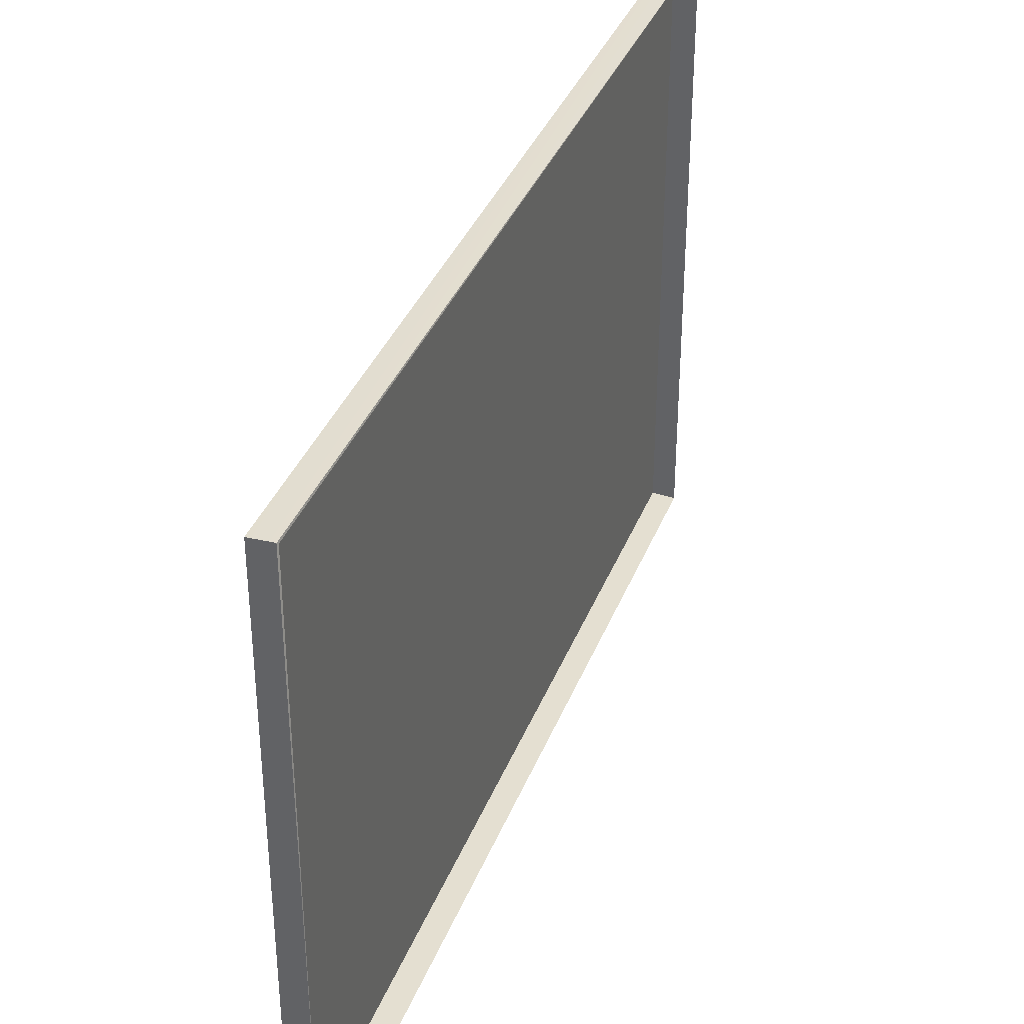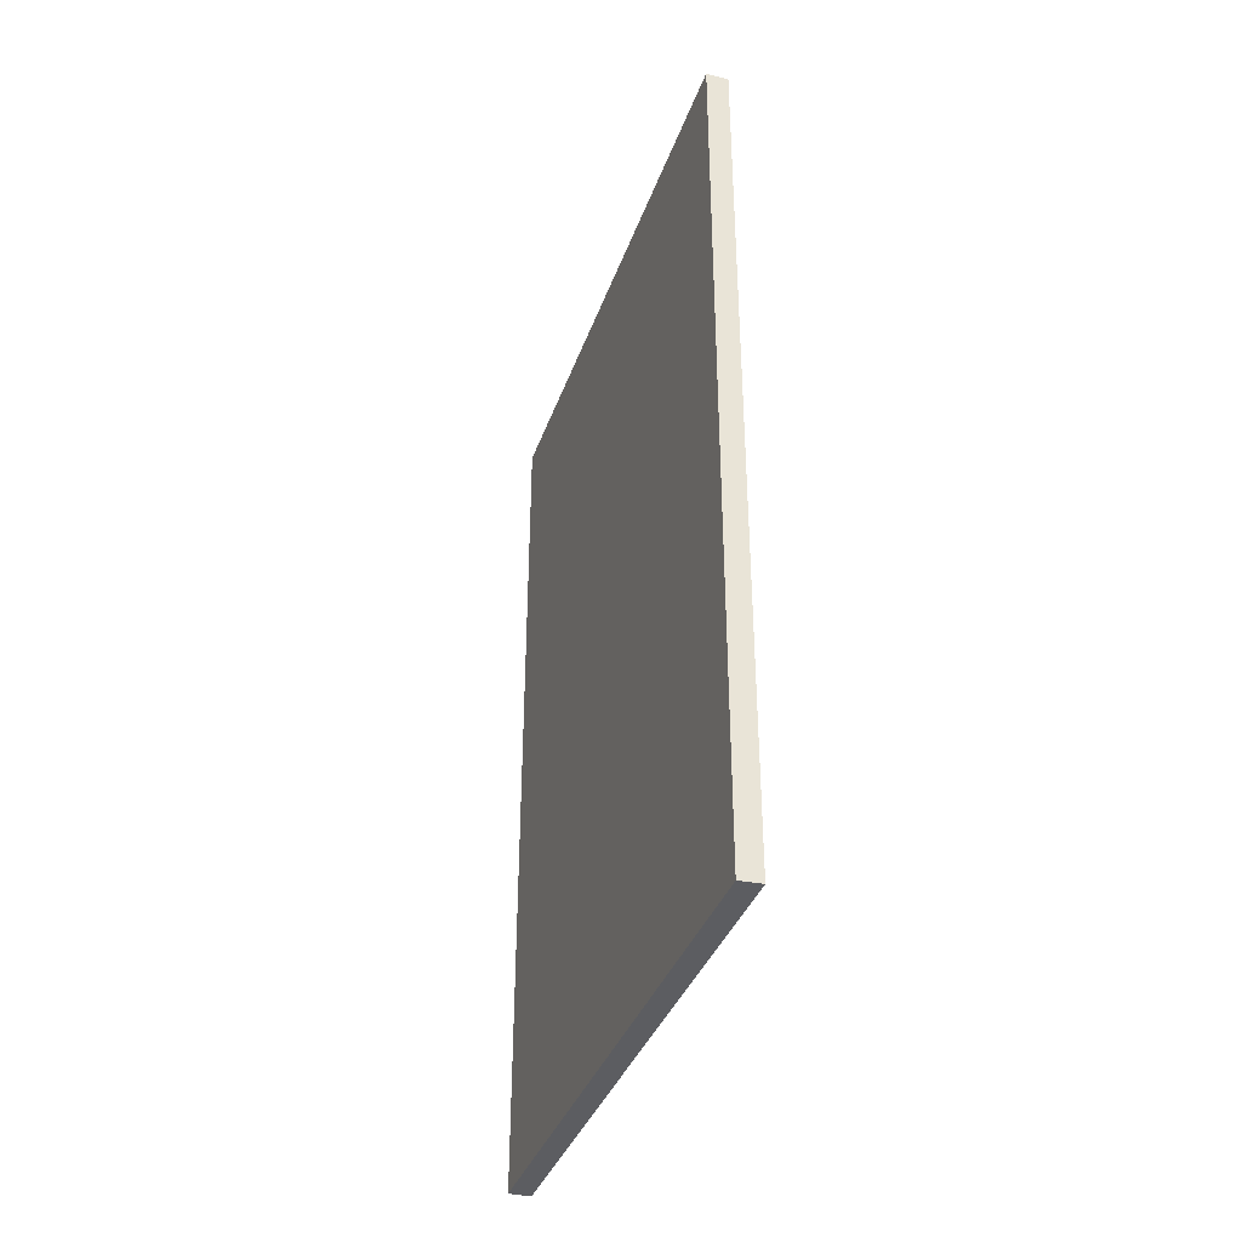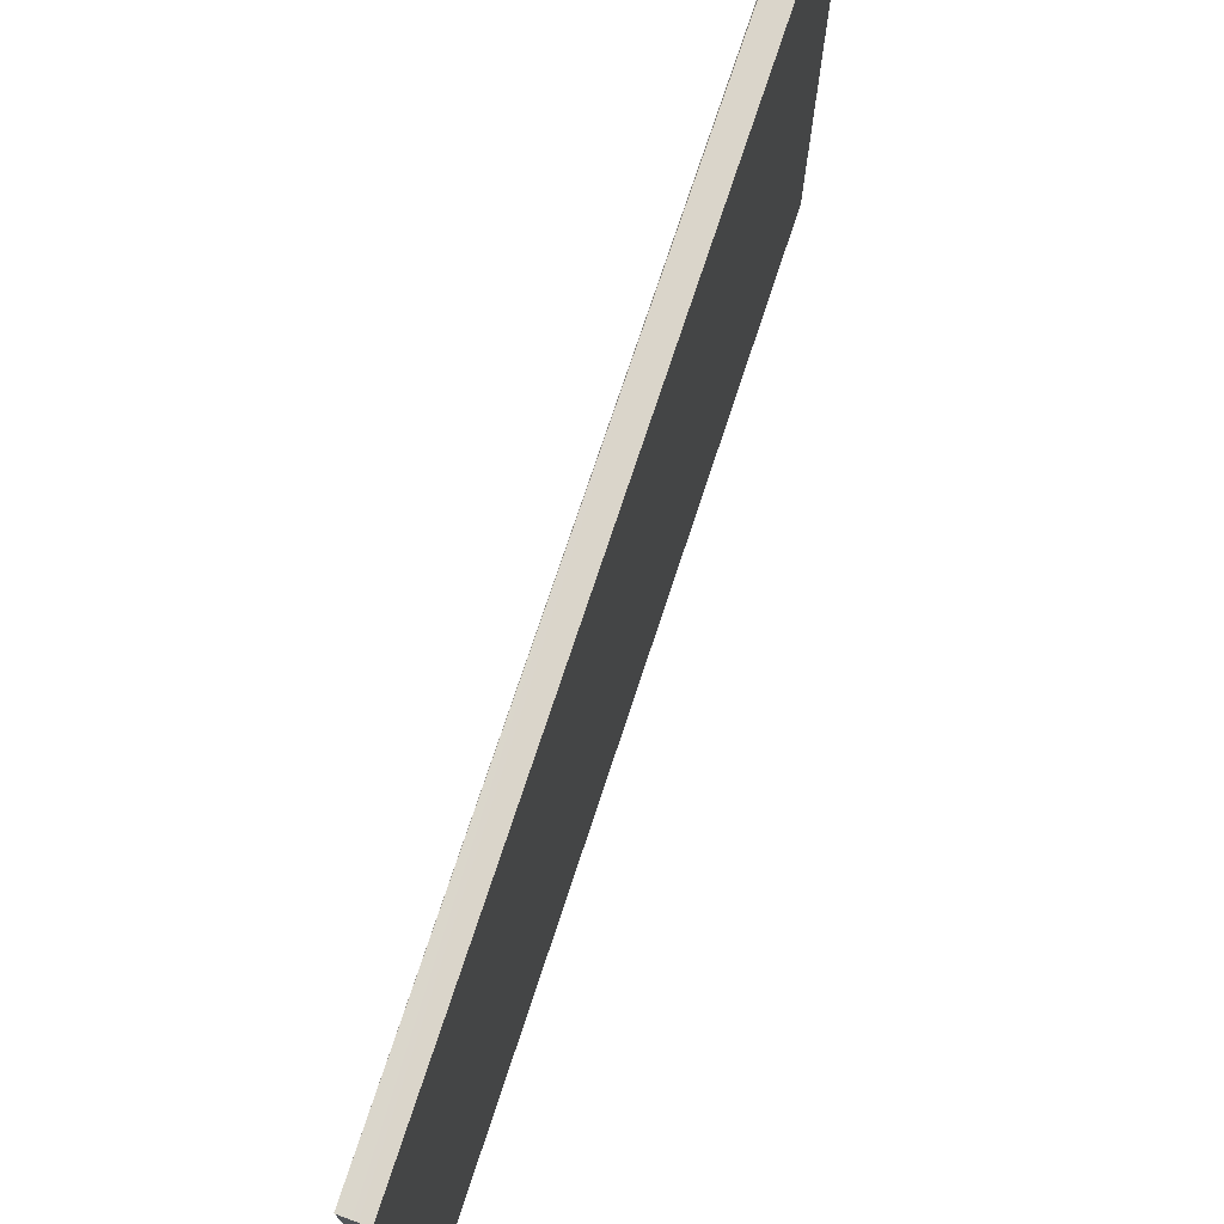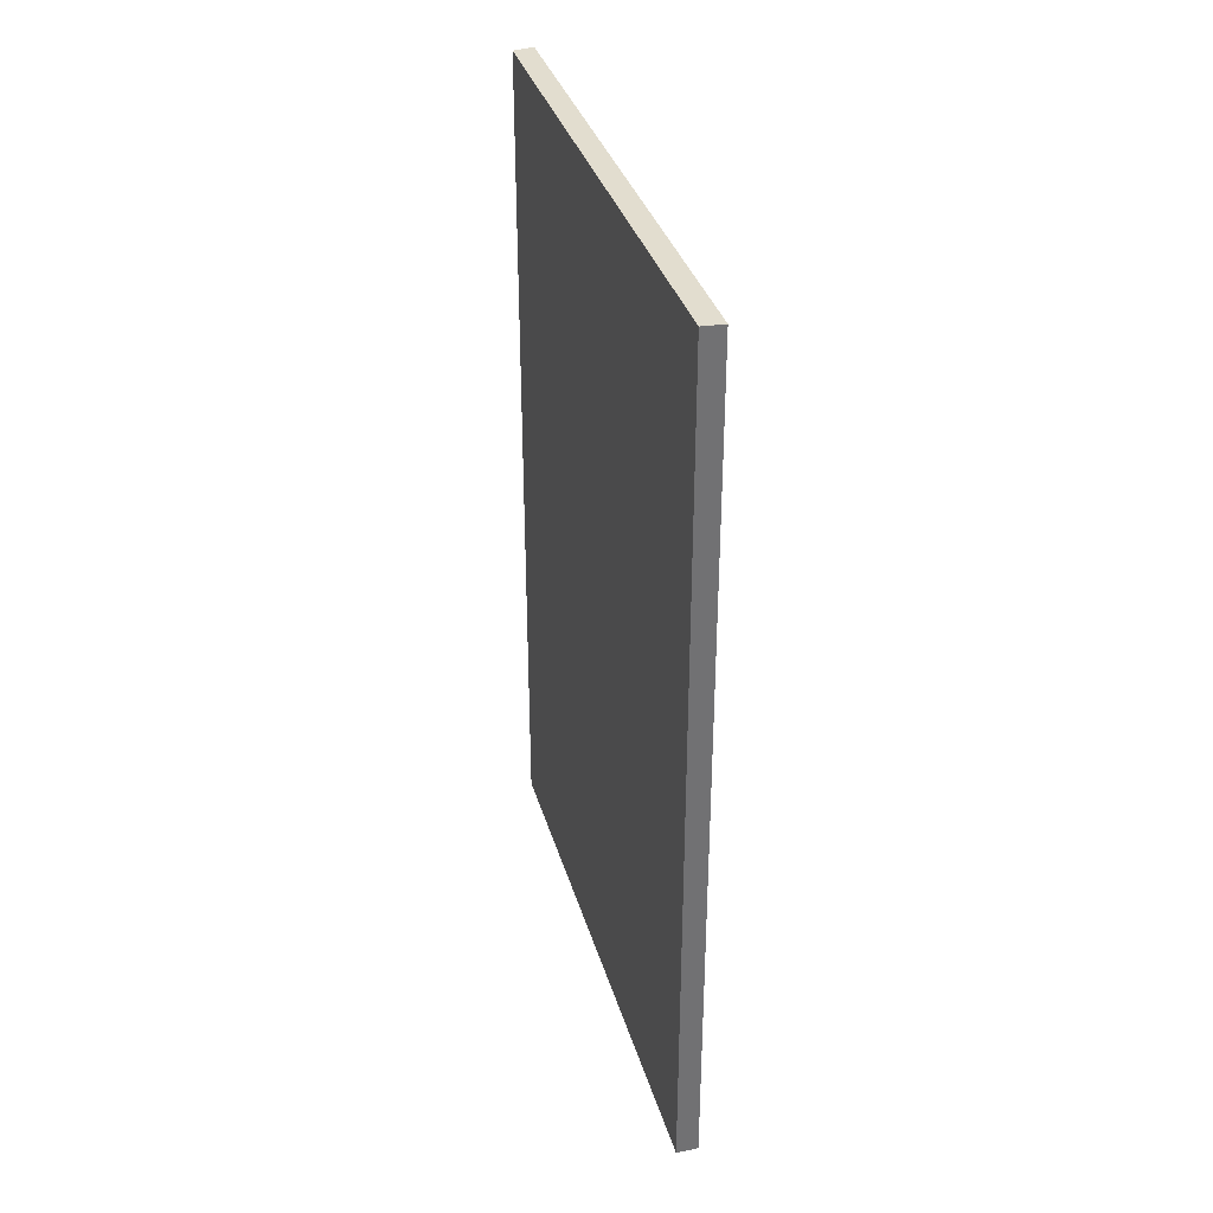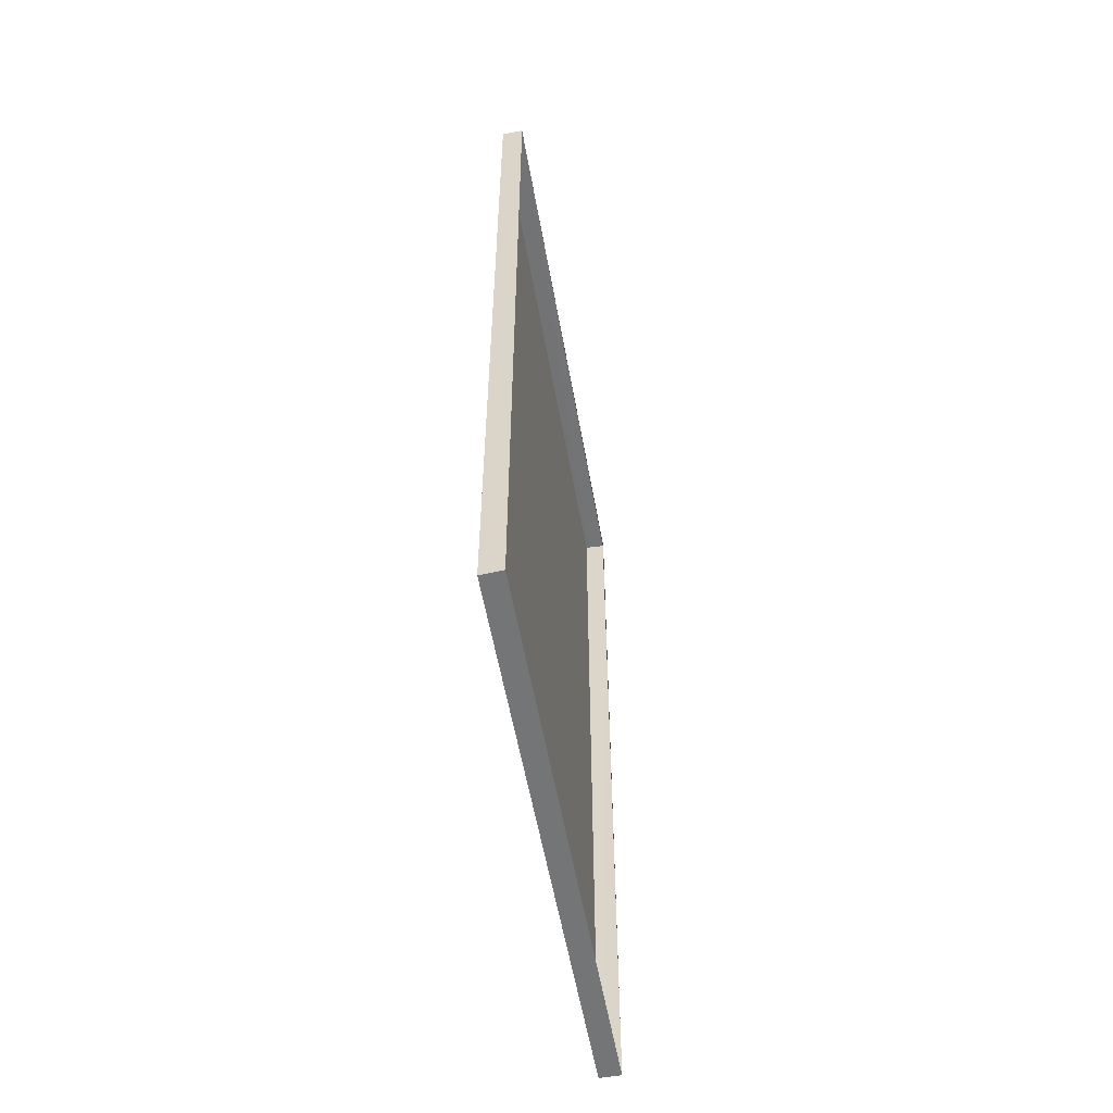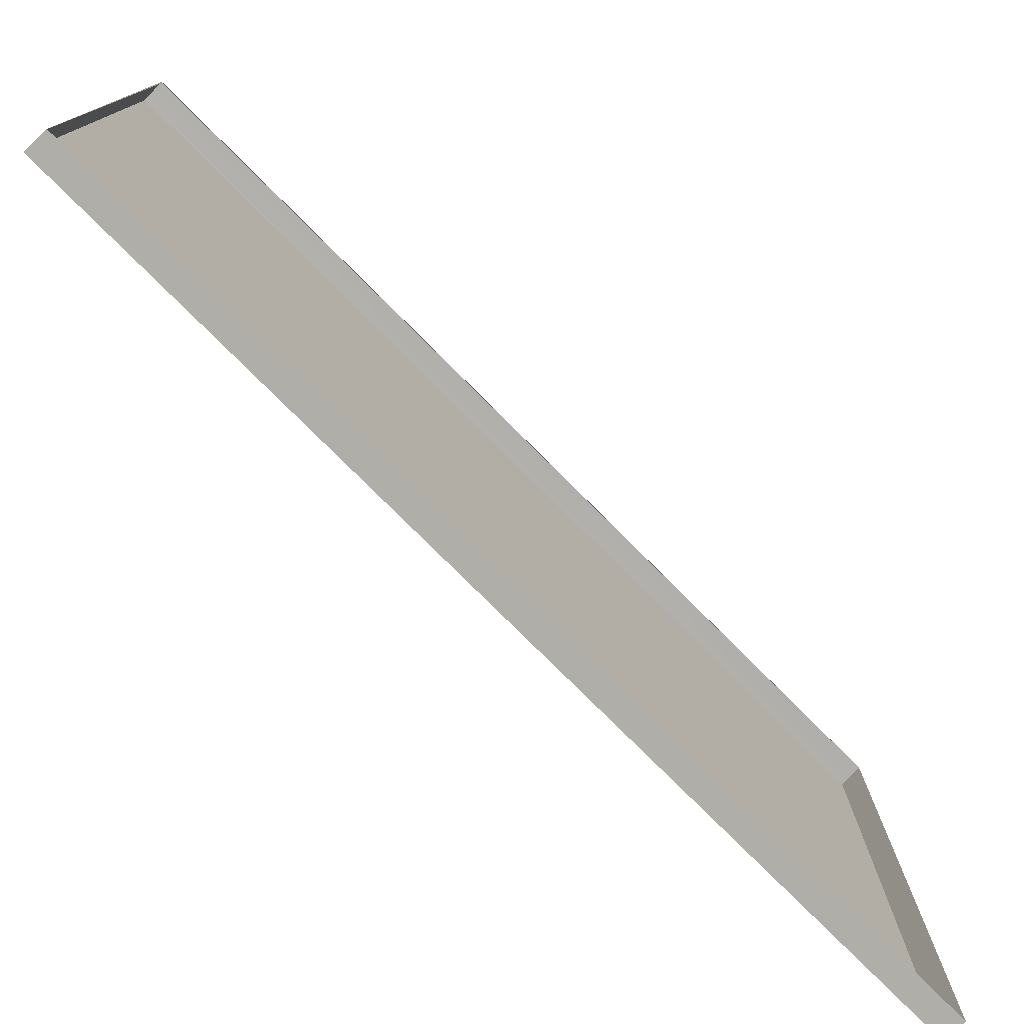
<metadata>
{"format":"obj","ext":"obj","renderer":"f3d","projection":"perspective","resolution":1024,"background":"white","views":[{"elev":36.5,"azim":-160.3,"up":"+Z"},{"elev":-37.6,"azim":161.5,"up":"+Y"},{"elev":74.0,"azim":18.2,"up":"+Z"},{"elev":34.9,"azim":164.4,"up":"+Y"},{"elev":-56.0,"azim":-170.0,"up":"+Y"},{"elev":-77.6,"azim":-135.0,"up":"+Z"}]}
</metadata>
<code>
g
v 0 0.6 -0.391
v 0 0.6 0.39
v 0.001 0.602 0.392
v 0.03 0.601 0.39
v 0.03 0.601 -0.39
v 0.03 -0.601 0.39
v 0.03 -0.601 -0.39
v 0 -0.6 0.391
v 0 -0.6 -0.391
g
f 3 1 2
f 3 4 1
f 5 1 4
f 4 6 5
f 7 5 6
f 6 8 7
f 9 7 8
f 2 8 3
f 6 4 3
f 8 6 3
f 1 5 9
f 5 7 9

</code>
